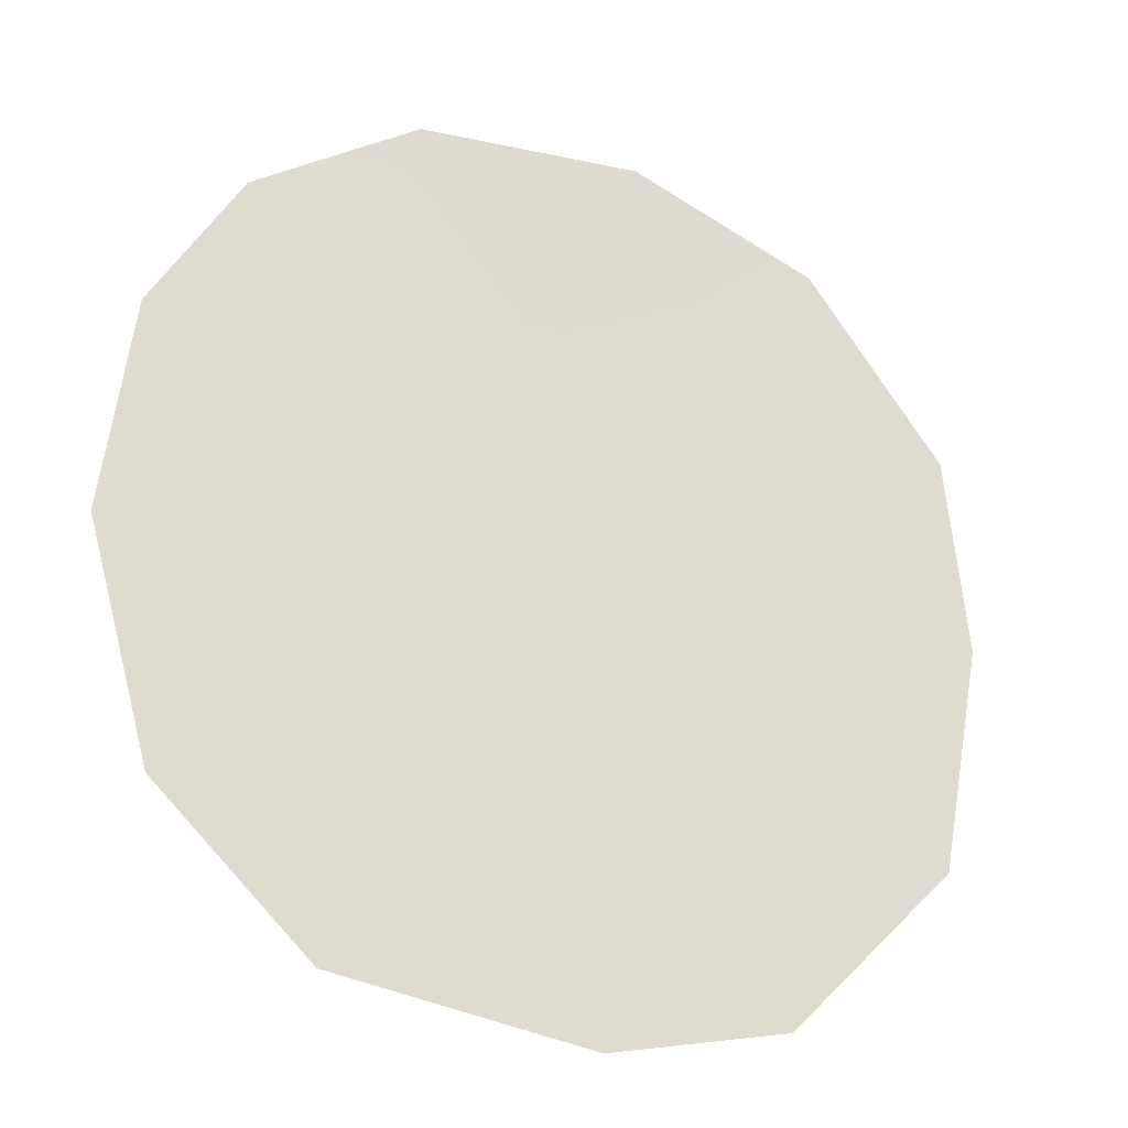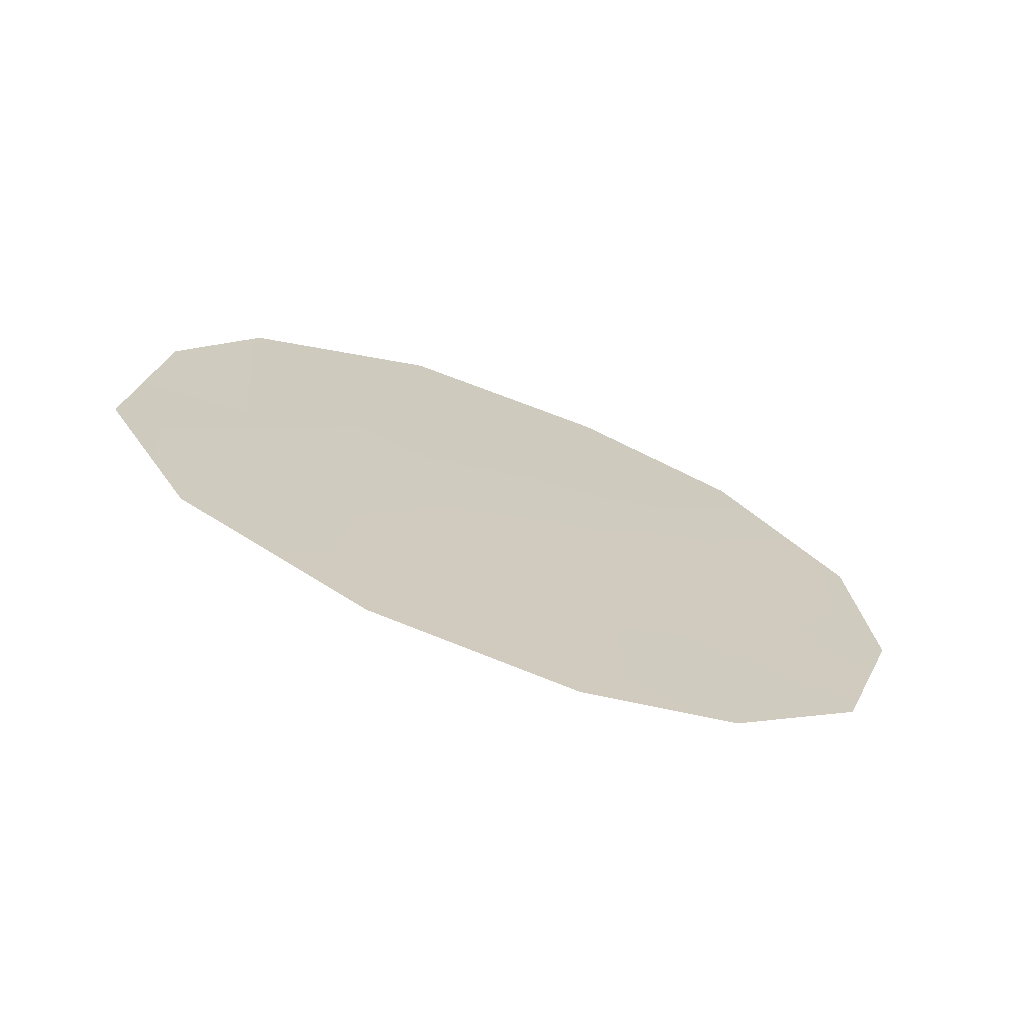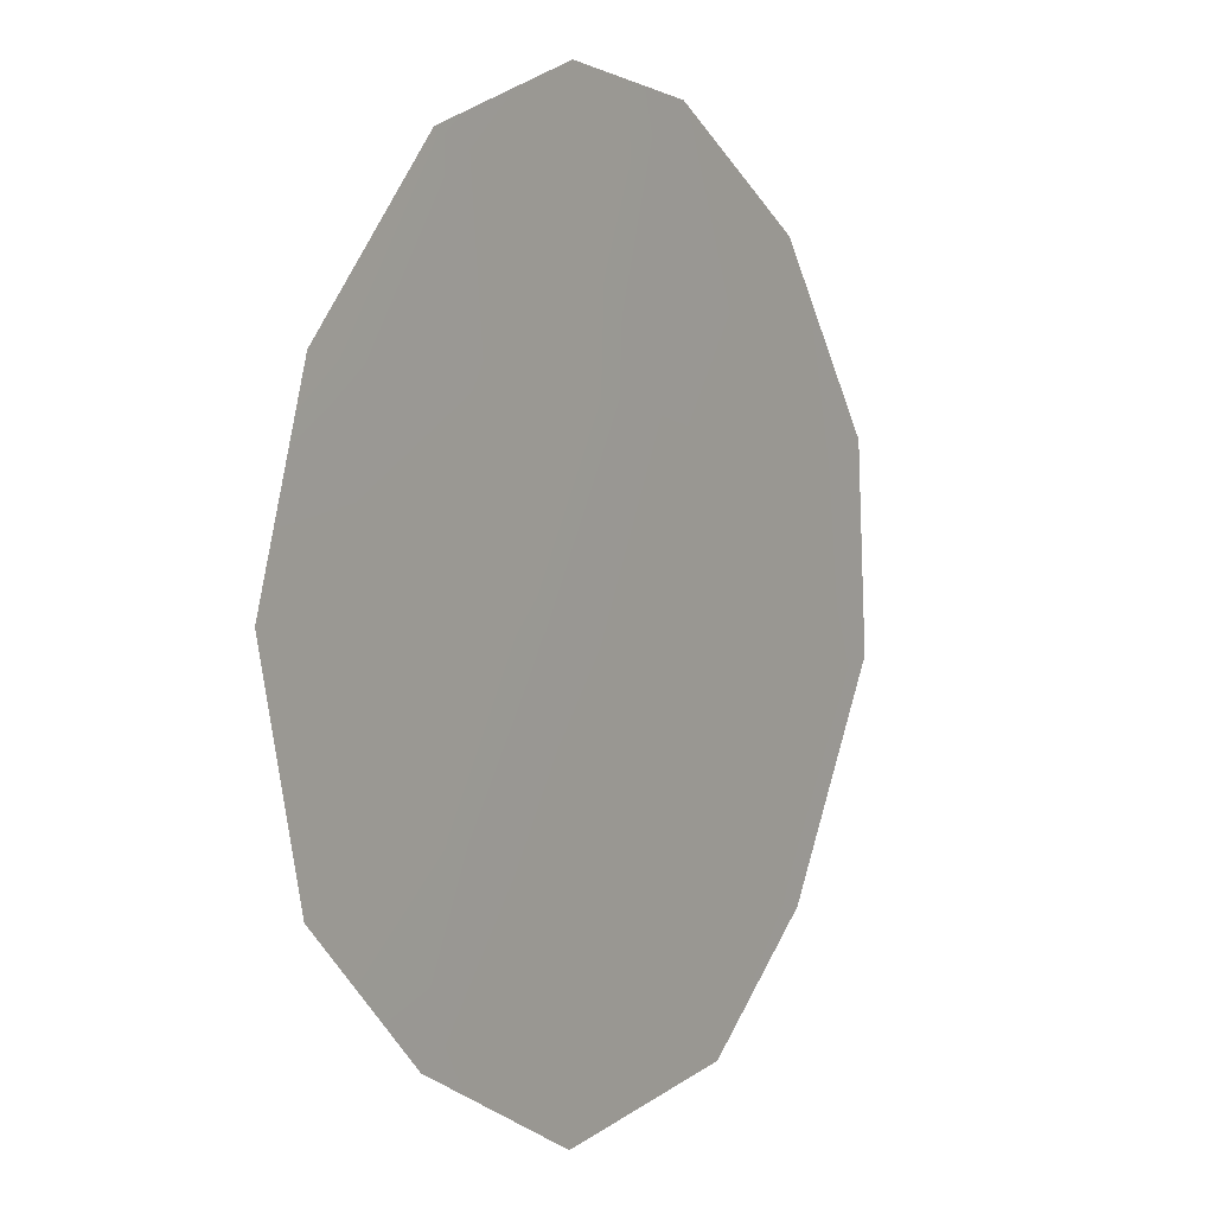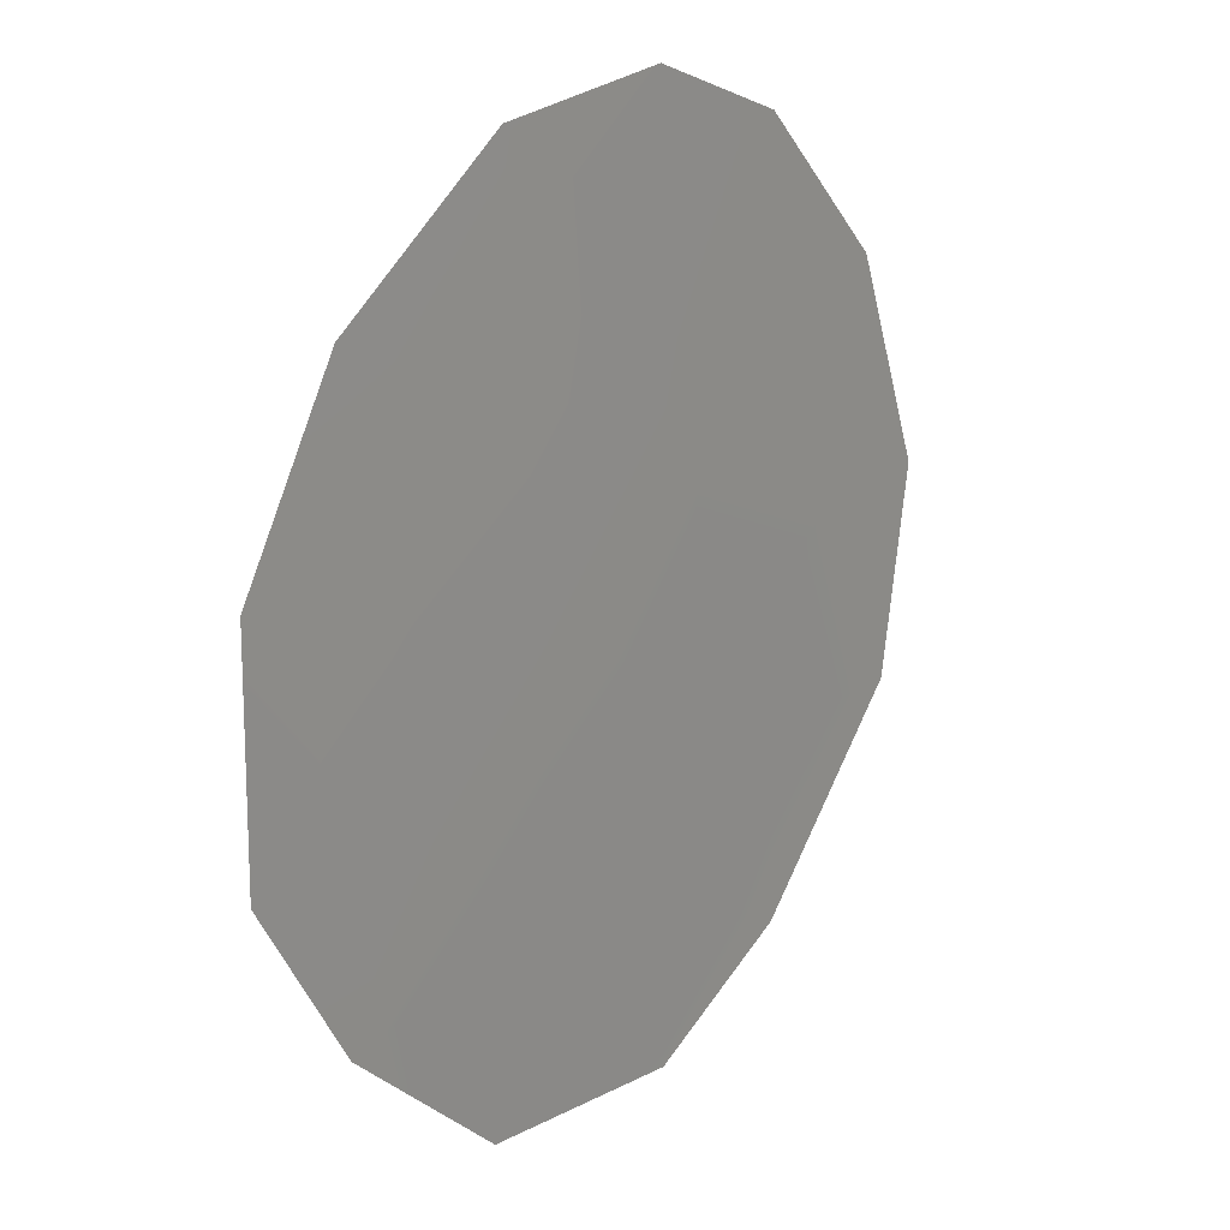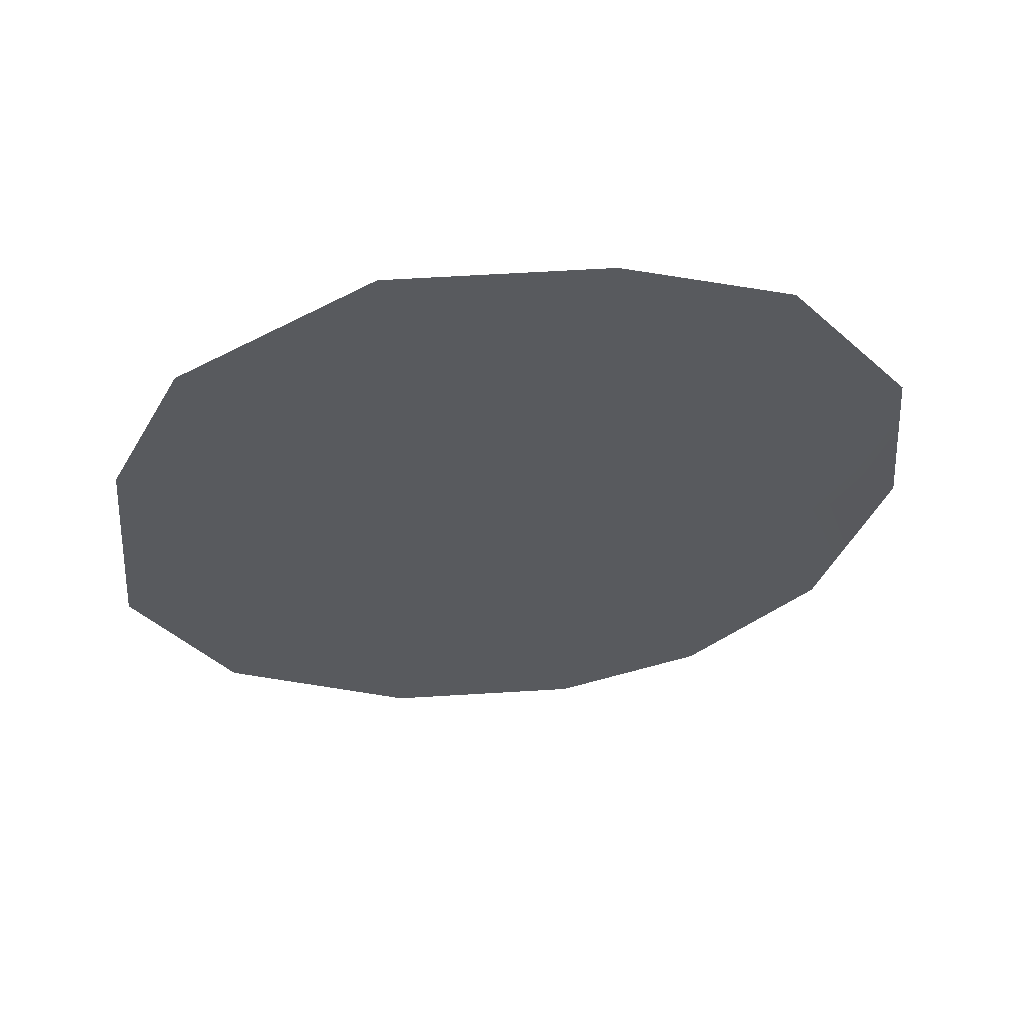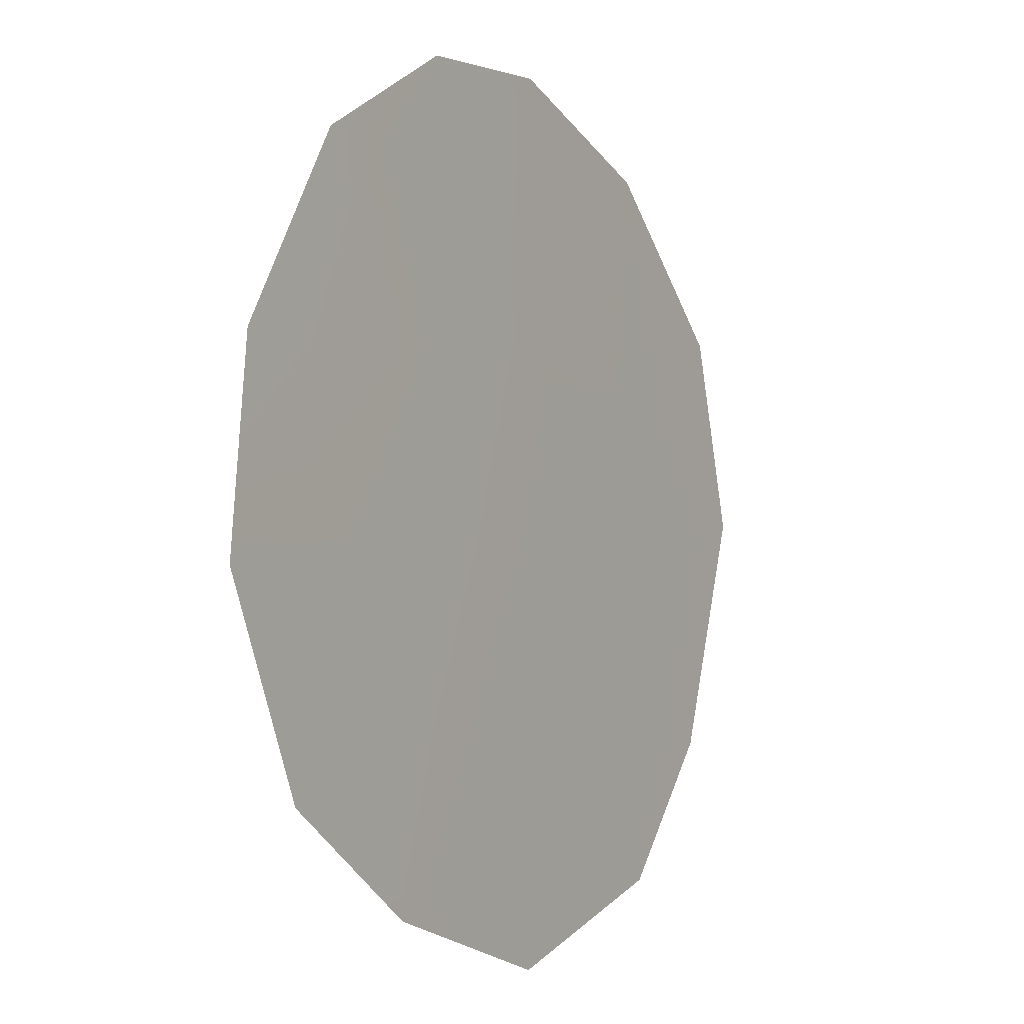
<metadata>
{"format":"obj","ext":"obj","renderer":"f3d","projection":"perspective","resolution":1024,"background":"white","views":[{"elev":-59.5,"azim":62.6,"up":"+Z"},{"elev":-70.9,"azim":-78.4,"up":"+Y"},{"elev":75.7,"azim":-166.3,"up":"+Z"},{"elev":79.7,"azim":-157.3,"up":"+Z"},{"elev":56.7,"azim":-66.3,"up":"+Y"},{"elev":76.4,"azim":-172.5,"up":"+Z"}]}
</metadata>
<code>
v -76.16 -9.747 78.16
v -75.64 -12.92 78.91
v -78.77 -11.3 73.83
v -74.41 -8.693 81.02
v -78.24 -13.1 74.65
v -75.13 -6.928 79.89
v -78.27 -7.19 74.75
v -74.6 -12.75 80.58
v -75.32 -14.04 79.41
v -76.14 -14.51 78.06
v -74.27 -10.67 81.18
v -77.24 -6.033 76.46
v -75.18 -9.207 79.76
v -76.81 -7.904 77.12
v -77.19 -10.2 76.45
v -77.69 -8.481 75.65
v -76.07 -6.21 78.38
v -76.53 -12.1 77.48
v -77.21 -14.25 76.3
v -75.38 -11.2 79.38
v -77.69 -11.99 75.57
v -78.67 -8.792 74.05
v -75.84 -7.957 78.72
v -78.03 -10.24 75.05
f 24 22 16
f 21 3 24
f 22 24 3
f 13 4 11
f 12 16 7
f 16 12 14
f 15 16 14
f 15 14 1
f 16 15 24
f 15 21 24
f 2 8 9
f 2 9 10
f 21 15 18
f 20 18 1
f 19 5 21
f 11 20 13
f 20 11 8
f 21 5 3
f 20 2 18
f 18 2 10
f 19 18 10
f 13 20 1
f 1 18 15
f 16 22 7
f 23 14 17
f 17 14 12
f 14 23 1
f 13 1 23
f 2 20 8
f 6 23 17
f 13 6 4
f 23 6 13
f 19 21 18

</code>
